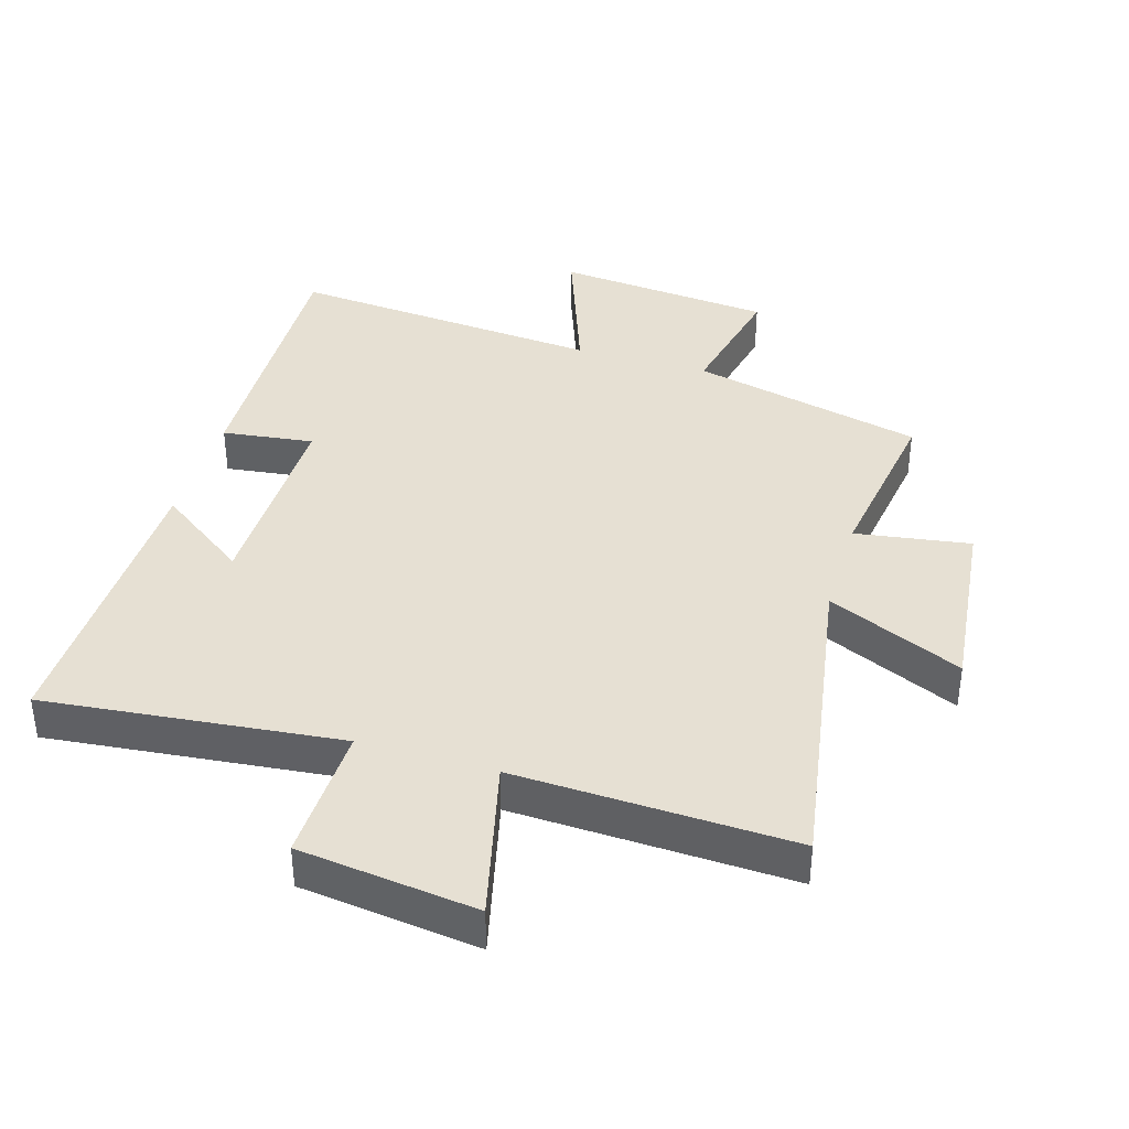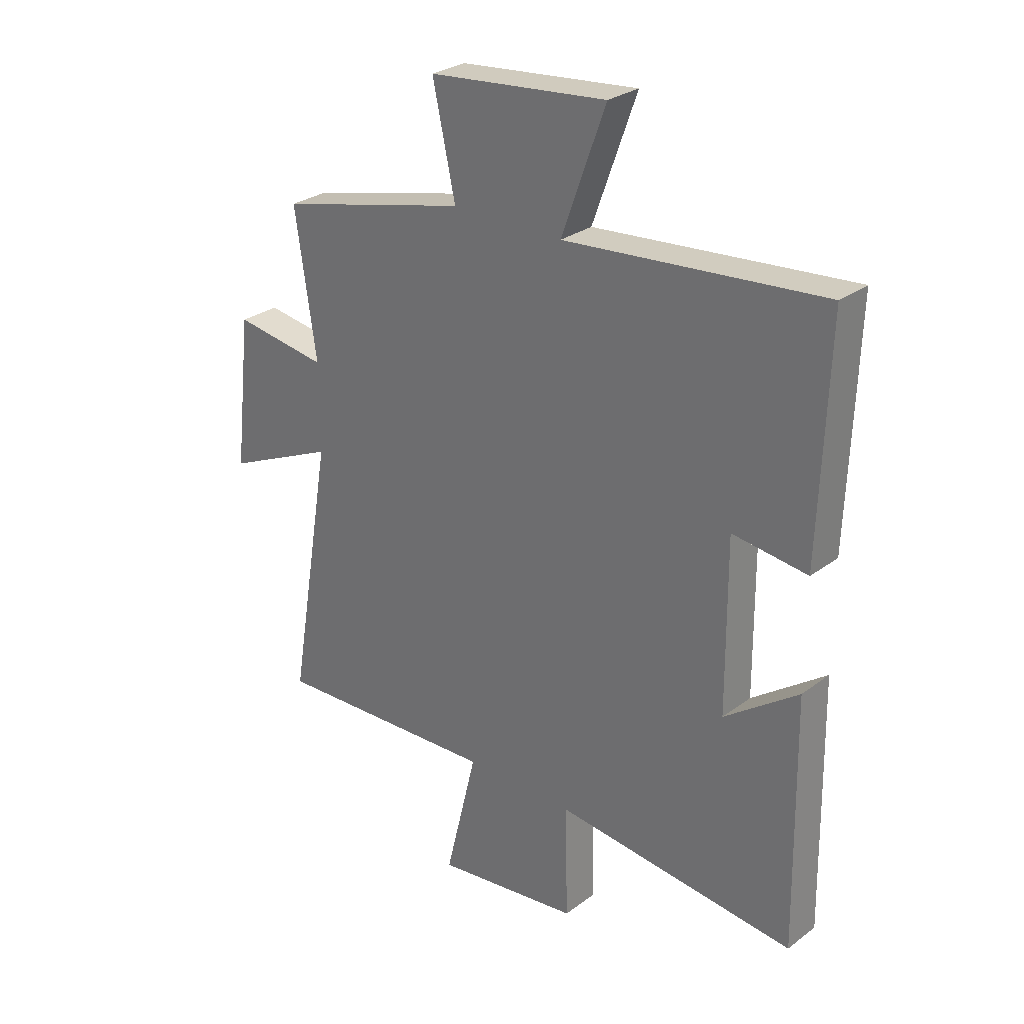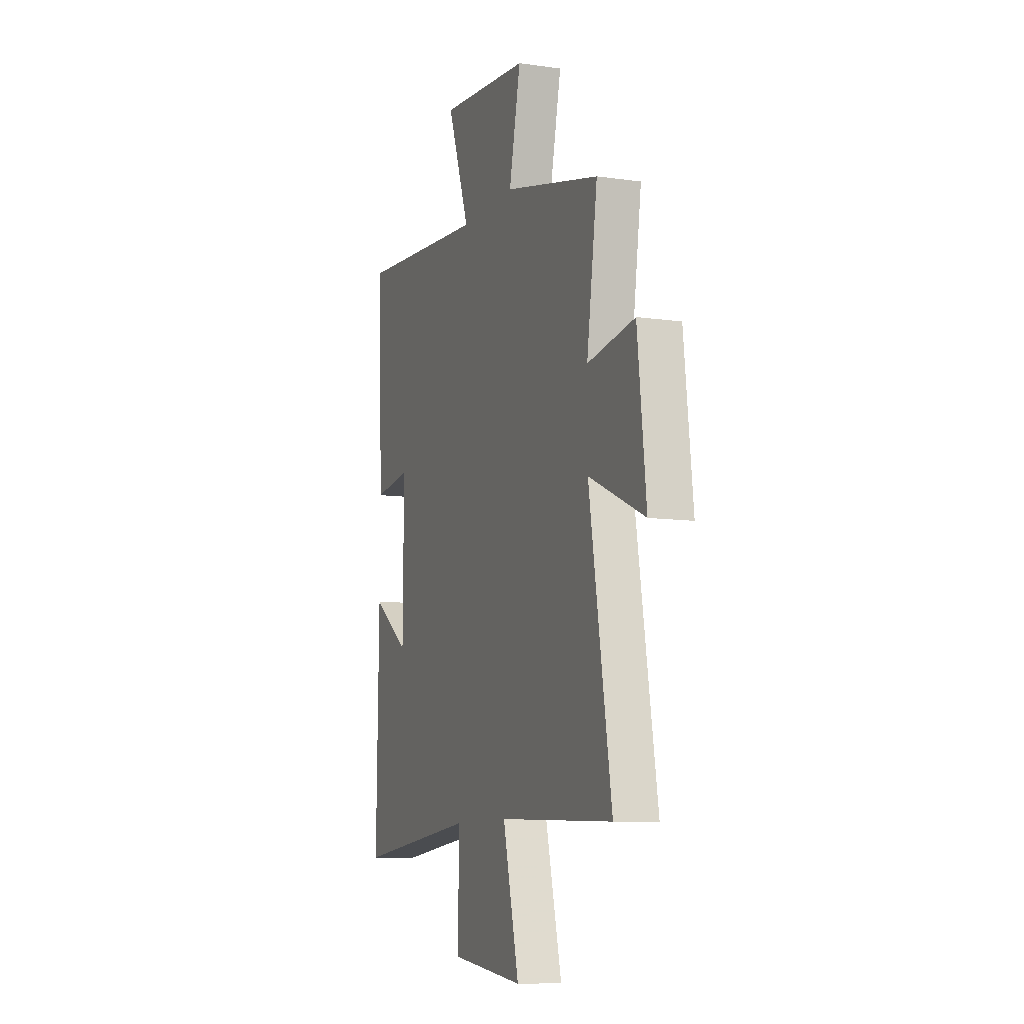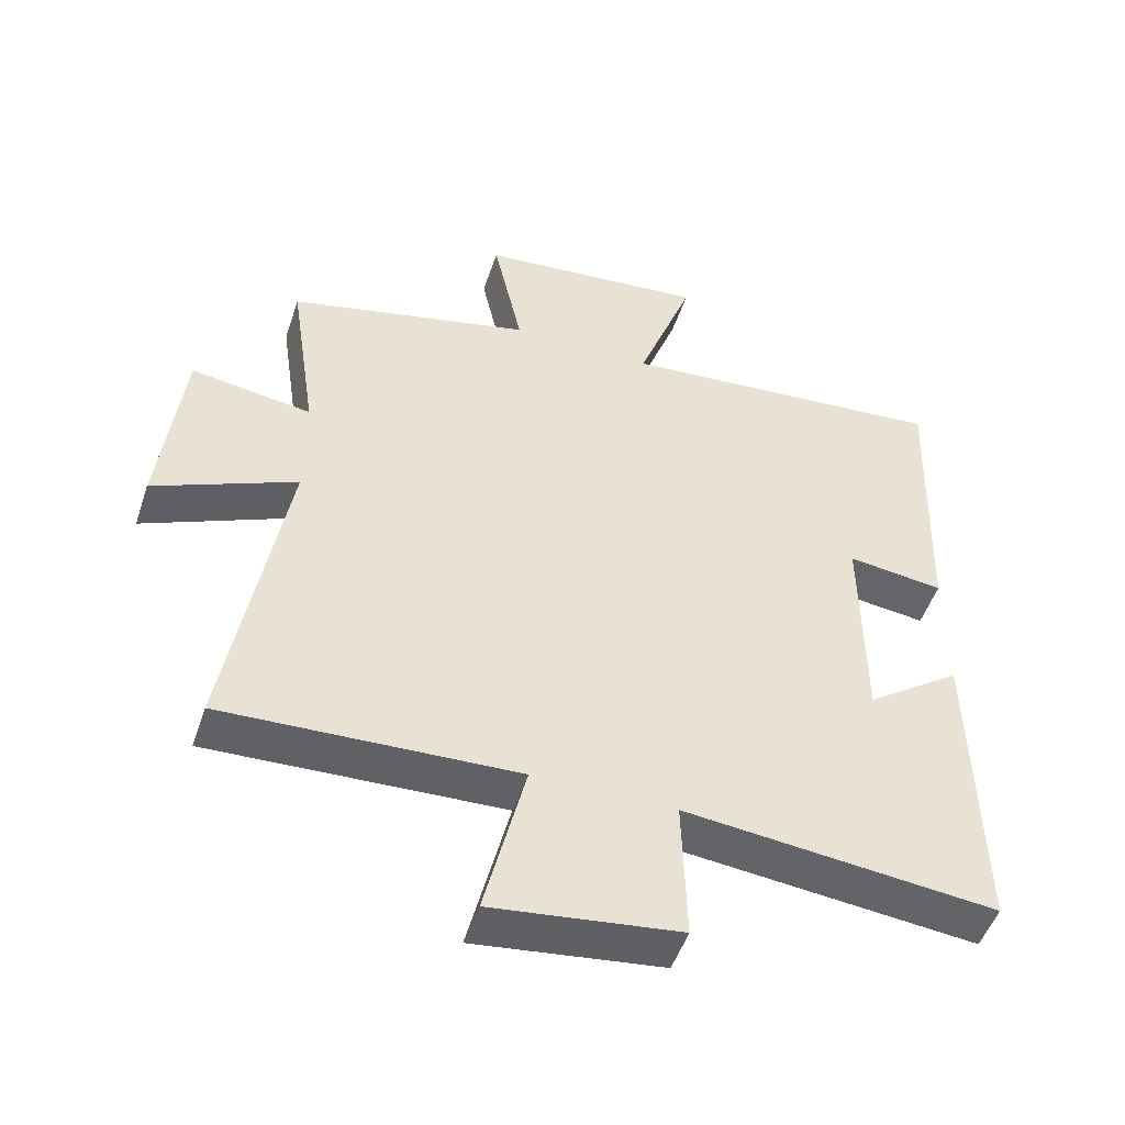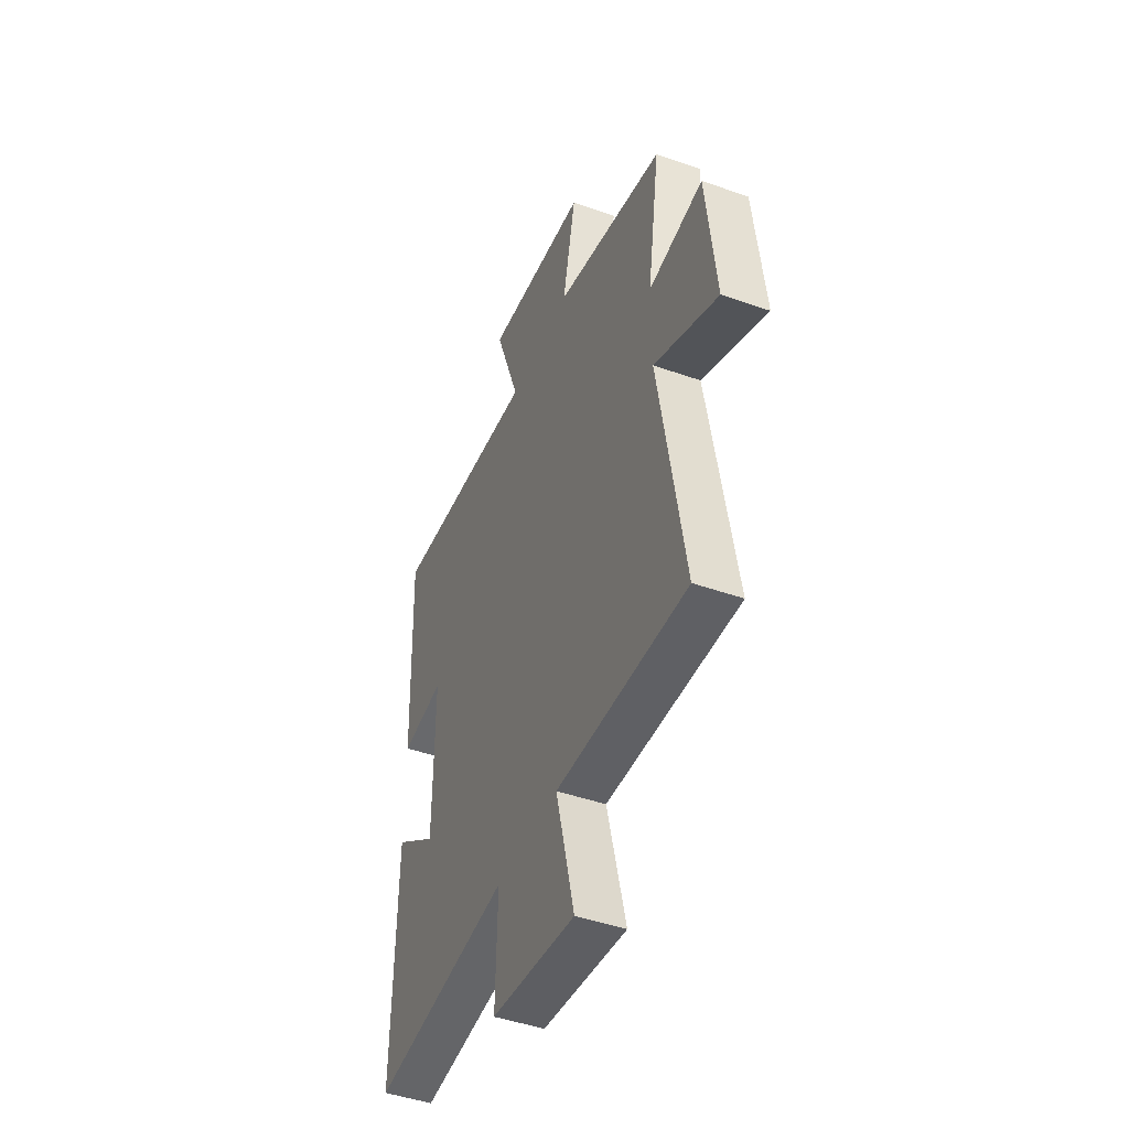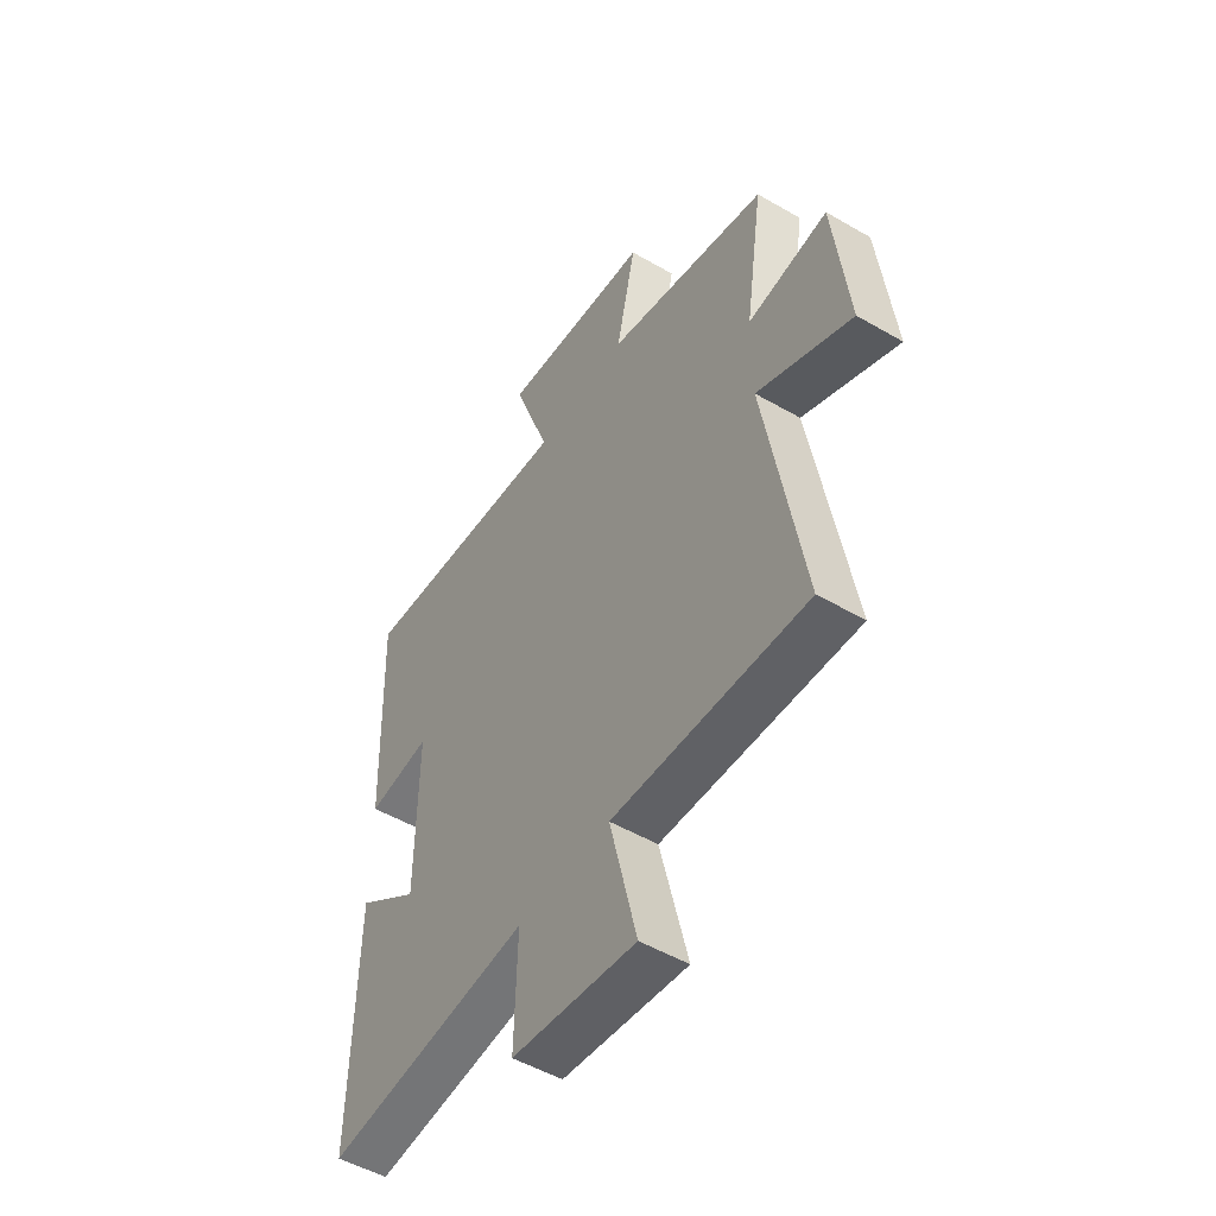
<metadata>
{"format":"obj","ext":"obj","renderer":"f3d","projection":"perspective","resolution":1024,"background":"white","views":[{"elev":38.5,"azim":-163.3,"up":"+Y"},{"elev":28.1,"azim":41.7,"up":"+Z"},{"elev":-9.5,"azim":-110.6,"up":"+Z"},{"elev":-50.1,"azim":-18.3,"up":"+Z"},{"elev":-45.8,"azim":-112.1,"up":"+Z"},{"elev":-51.1,"azim":-122.3,"up":"+Z"}]}
</metadata>
<code>
v 0.515 0.07 0.541
v 0.5 0.07 0.114
v 0.359 0.07 0.132
v 0.361 0.07 -0.184
v 0.5 0.07 -0.084
v 0.508 0.07 -0.548
v 0.053 0.07 -0.5
v 0.059 0.07 -0.713
v -0.215 0.07 -0.747
v -0.155 0.07 -0.5
v -0.583 0.07 -0.517
v -0.5 0.07 -0.022
v -0.709 0.07 -0.115
v -0.677 0.07 0.171
v -0.5 0.07 0.144
v -0.54 0.07 0.414
v -0.181 0.07 0.5
v -0.224 0.07 0.697
v 0.112 0.07 0.729
v 0.029 0.07 0.5
v 0.515 0 0.541
v 0.5 0 0.114
v 0.359 0 0.132
v 0.361 0 -0.184
v 0.5 0 -0.084
v 0.508 0 -0.548
v 0.053 0 -0.5
v 0.059 0 -0.713
v -0.215 0 -0.747
v -0.155 0 -0.5
v -0.583 0 -0.517
v -0.5 0 -0.022
v -0.709 0 -0.115
v -0.677 0 0.171
v -0.5 0 0.144
v -0.54 0 0.414
v -0.181 0 0.5
v -0.224 0 0.697
v 0.112 0 0.729
v 0.029 0 0.5
f 17 18 19 20
f 15 16 17 20
f 15 20 1
f 12 13 14 15
f 12 15 1
f 10 11 12 1
f 7 8 9 10
f 7 10 1
f 4 5 6 7
f 3 4 7
f 3 7 1
f 1 2 3
f 40 39 38 37
f 40 37 36 35
f 21 40 35
f 35 34 33 32
f 21 35 32
f 21 32 31 30
f 30 29 28 27
f 21 30 27
f 27 26 25 24
f 27 24 23
f 21 27 23
f 23 22 21
f 1 21 22 2
f 2 22 23 3
f 3 23 24 4
f 4 24 25 5
f 5 25 26 6
f 6 26 27 7
f 7 27 28 8
f 8 28 29 9
f 9 29 30 10
f 10 30 31 11
f 11 31 32 12
f 12 32 33 13
f 13 33 34 14
f 14 34 35 15
f 15 35 36 16
f 16 36 37 17
f 17 37 38 18
f 18 38 39 19
f 19 39 40 20
f 20 40 21 1

</code>
